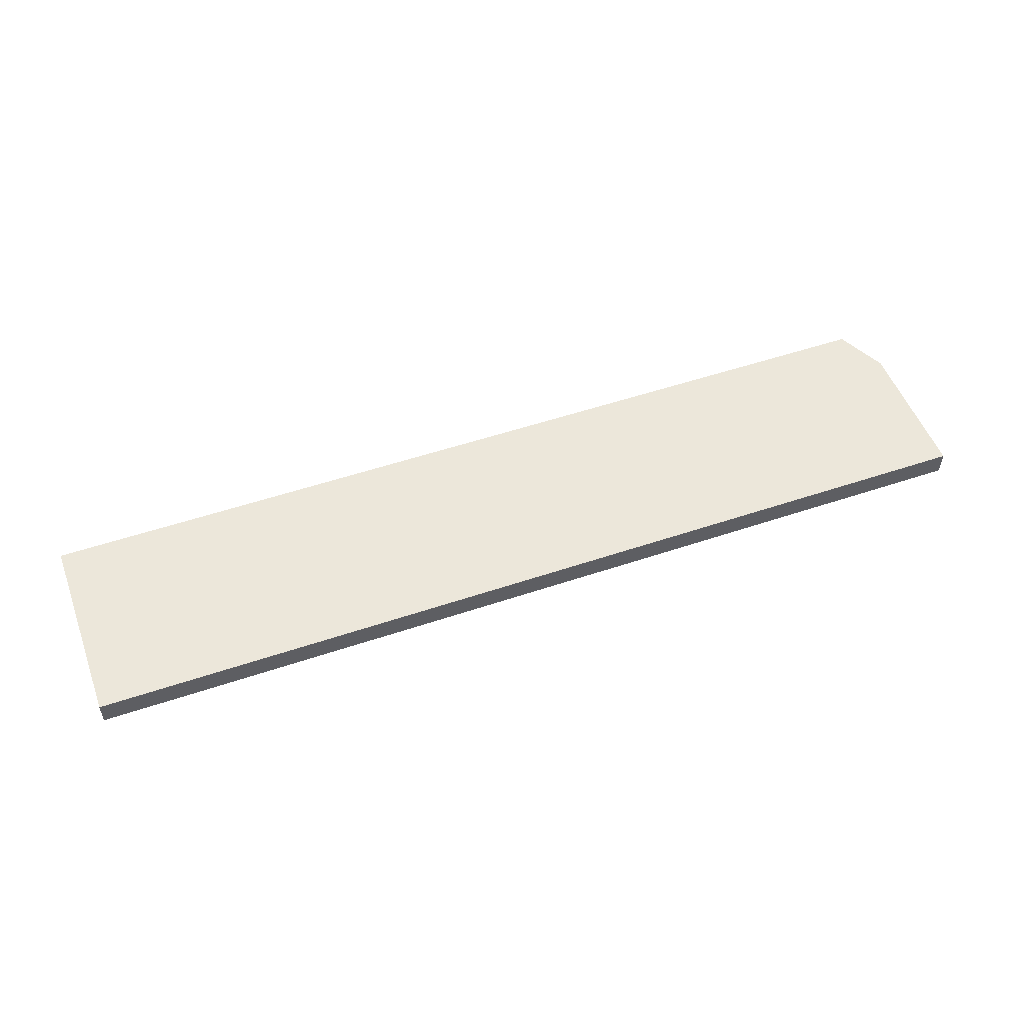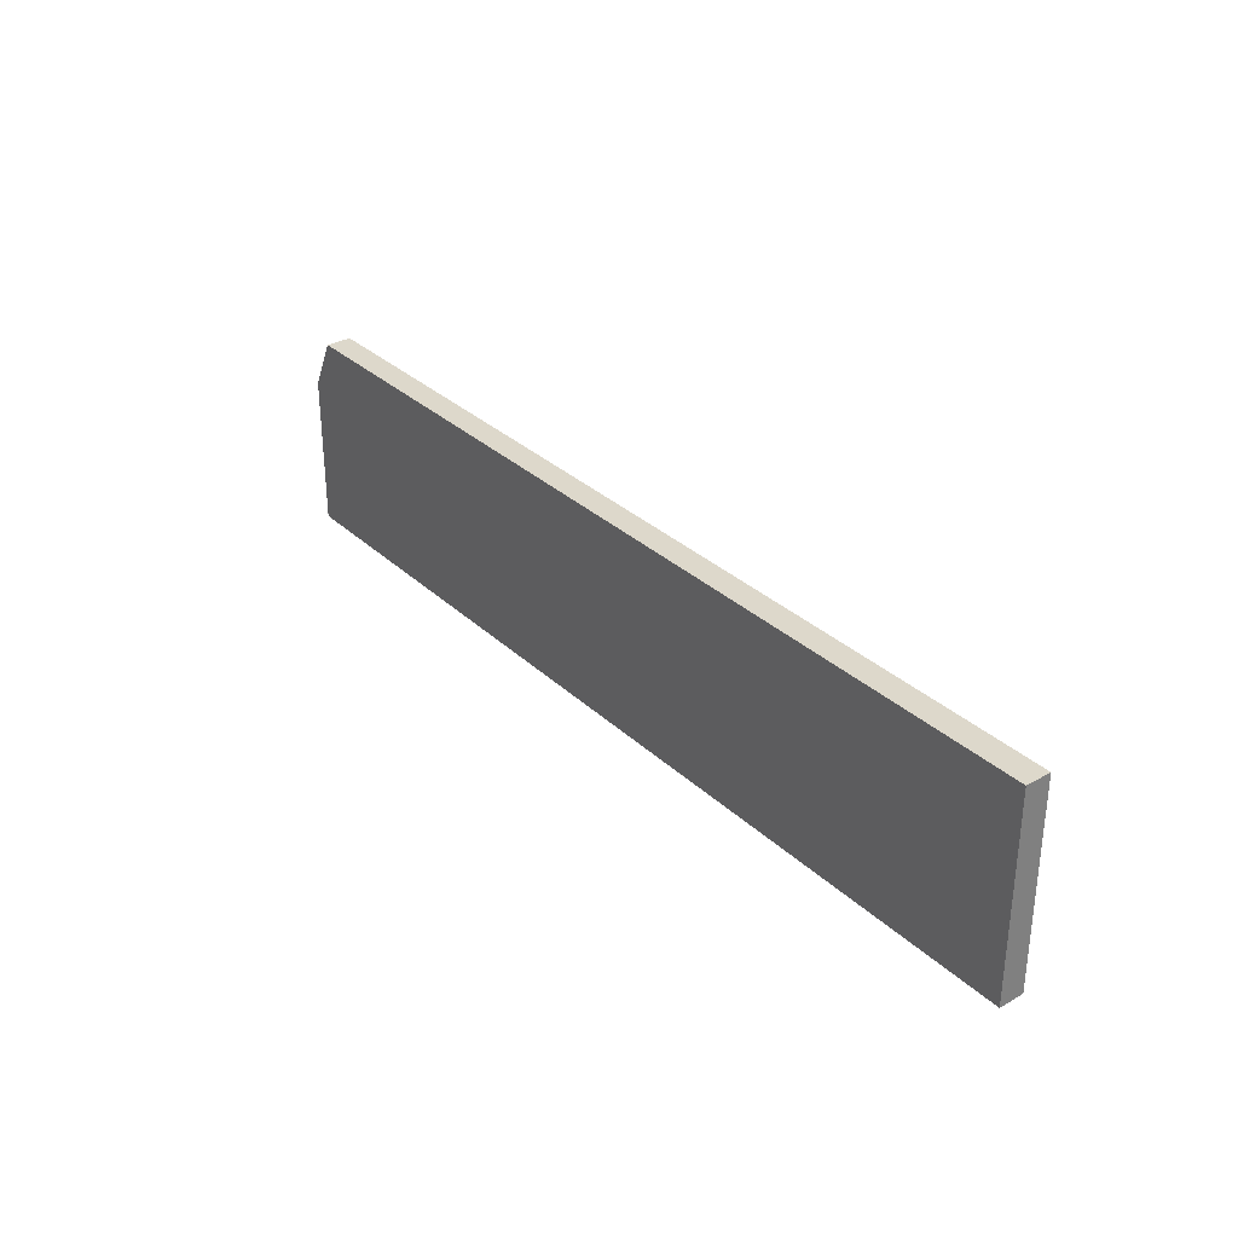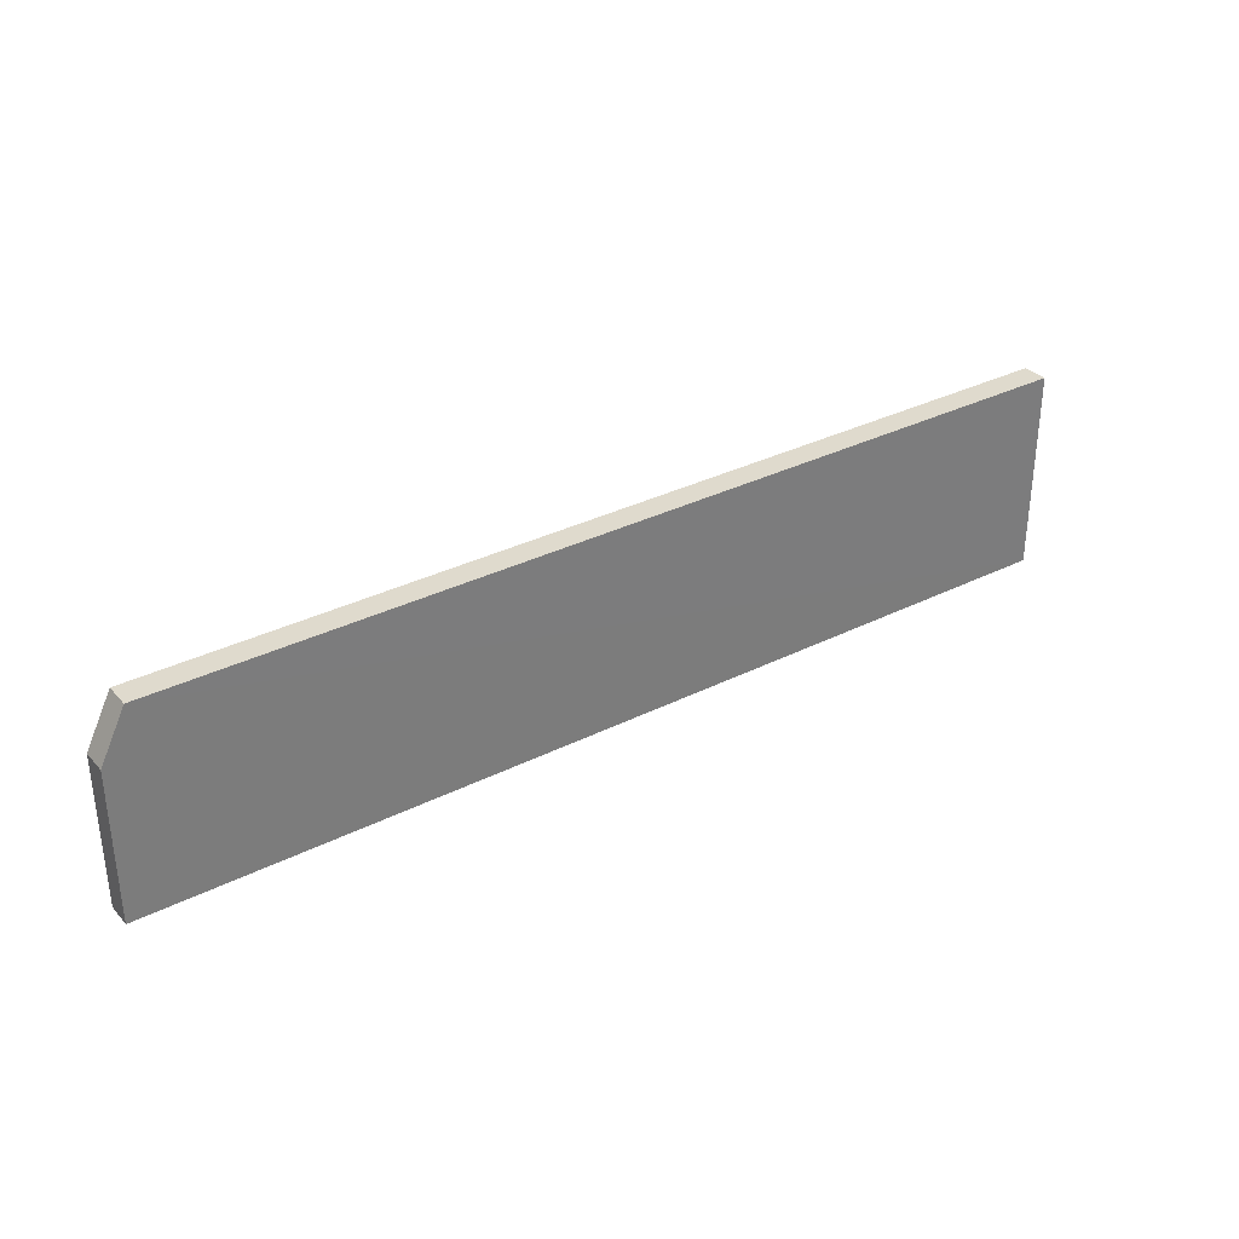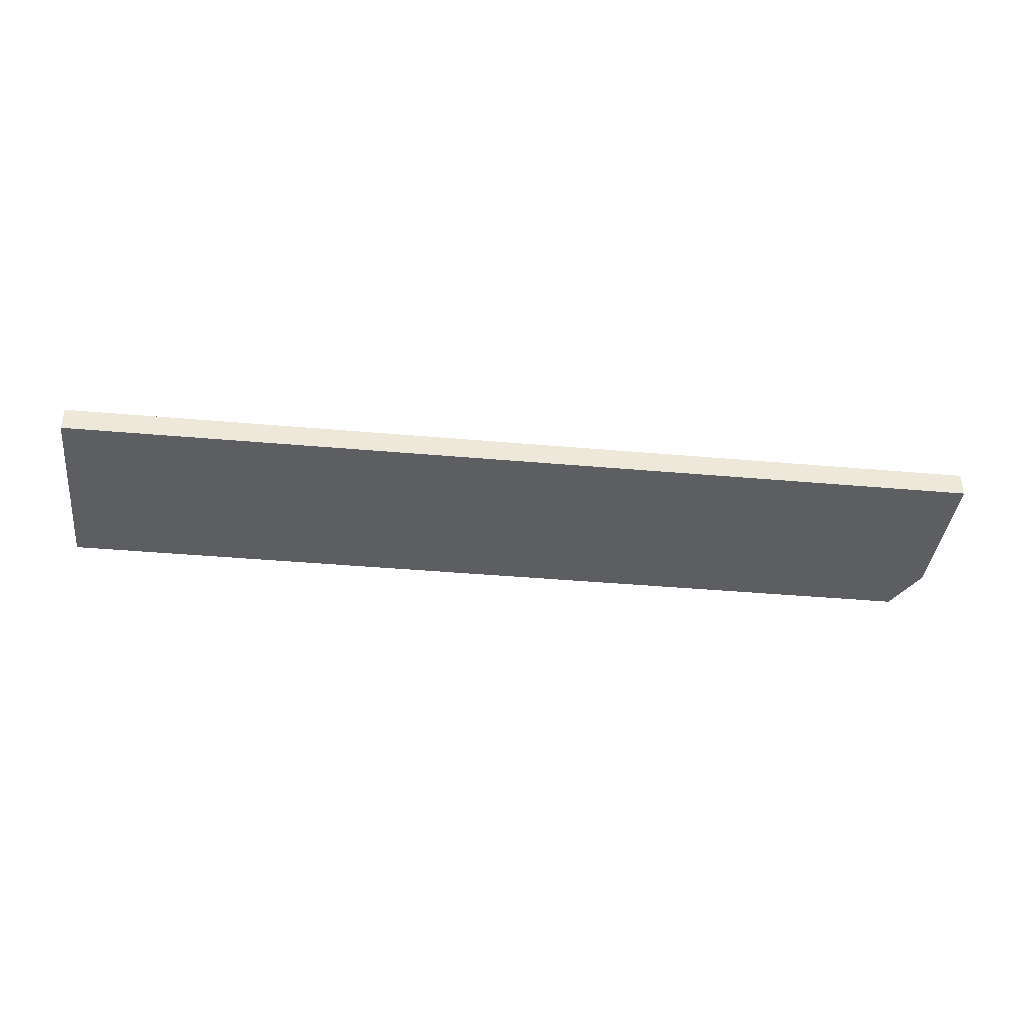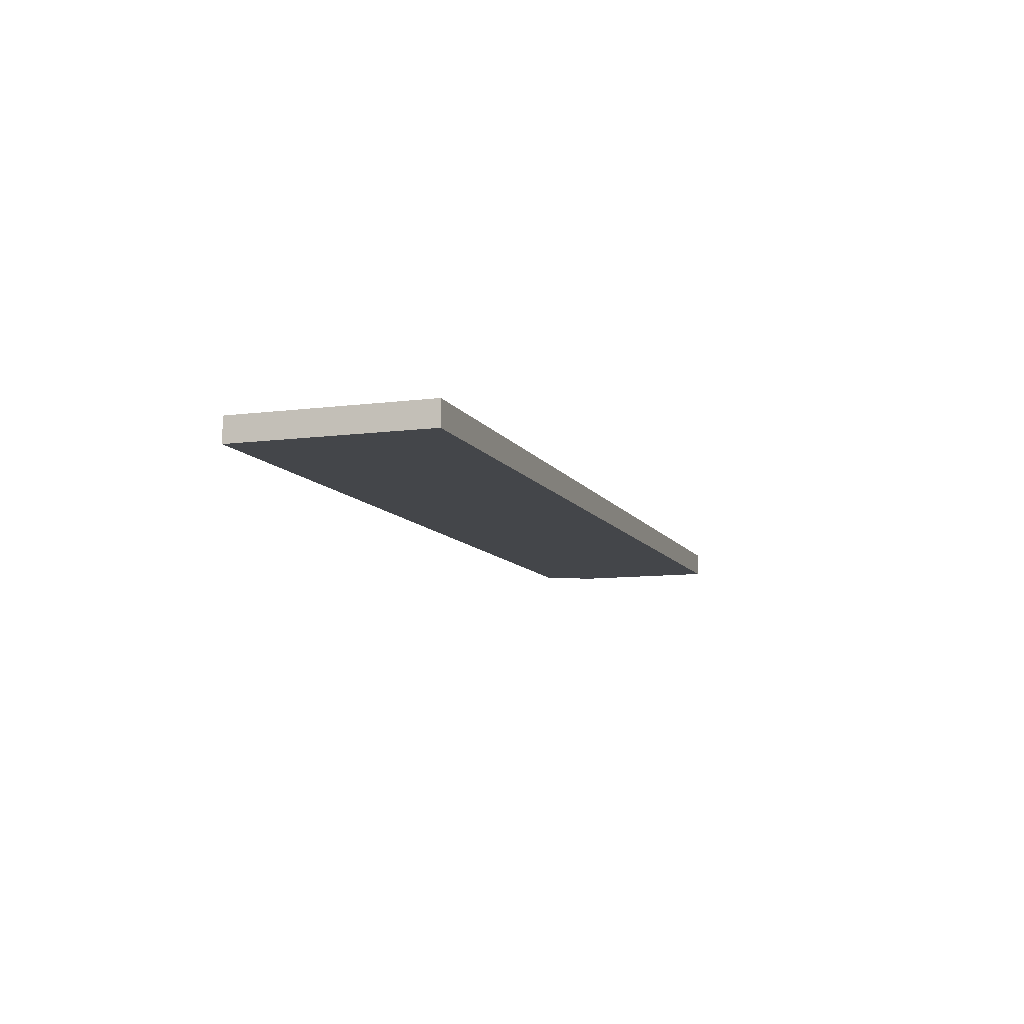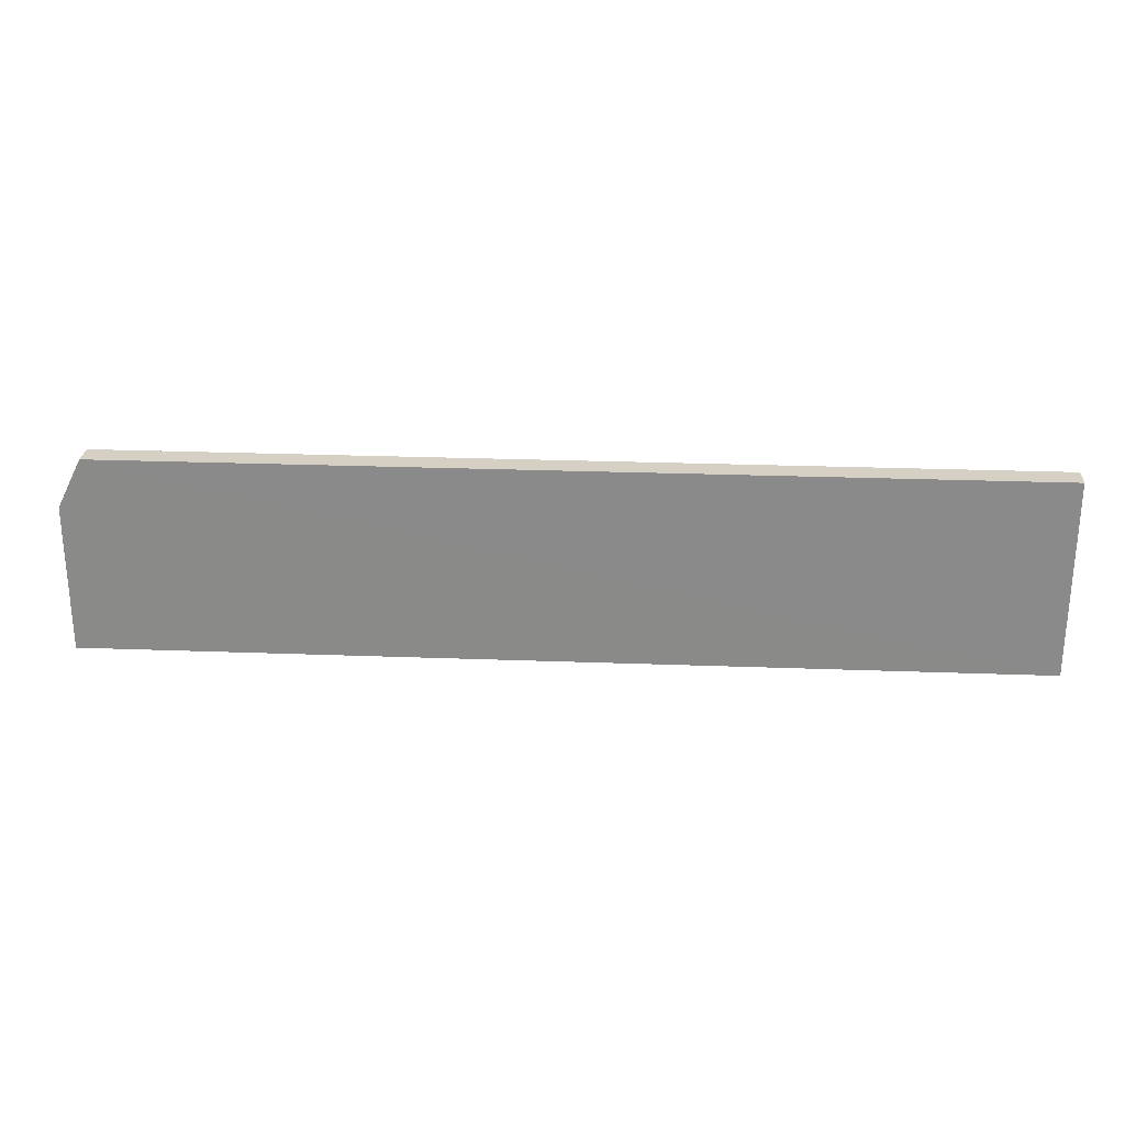
<metadata>
{"format":"obj","ext":"obj","renderer":"f3d","projection":"perspective","resolution":1024,"background":"white","views":[{"elev":52.0,"azim":-20.1,"up":"+Z"},{"elev":31.3,"azim":-127.5,"up":"+Y"},{"elev":33.1,"azim":145.3,"up":"+Y"},{"elev":-39.0,"azim":-6.4,"up":"+Z"},{"elev":-9.7,"azim":-71.2,"up":"+Z"},{"elev":26.1,"azim":-176.6,"up":"+Y"}]}
</metadata>
<code>
o 5076
v 2254 1879 16.01
v 2253 1879 16
v 2254 1879 16
v 2254 1879 16
v 2254 1879 16.01
v 2254 1879 16
v 2254 1879 16.01
v 2254 1879 16
v 2254 1879 16.01
v 2253 1879 16
v 2254 1879 16.01
v 2254 1879 16.01
v 2254 1879 16
v 2253 1879 16.01
v 2254 1879 16.01
v 2253 1879 16.01
v 2254 1879 16
v 2253 1879 16
v 2254 1879 16
v 2254 1879 16
v 2253 1879 16.01
v 2254 1879 16.01
f 1 2 3
f 1 4 5
f 6 7 3
f 8 9 6
f 8 2 10
f 11 7 12
f 5 13 11
f 14 15 11
f 14 2 16
f 14 17 10
f 18 7 16
f 18 13 19
f 19 17 20
f 18 21 10
f 1 21 16
f 13 21 22

</code>
